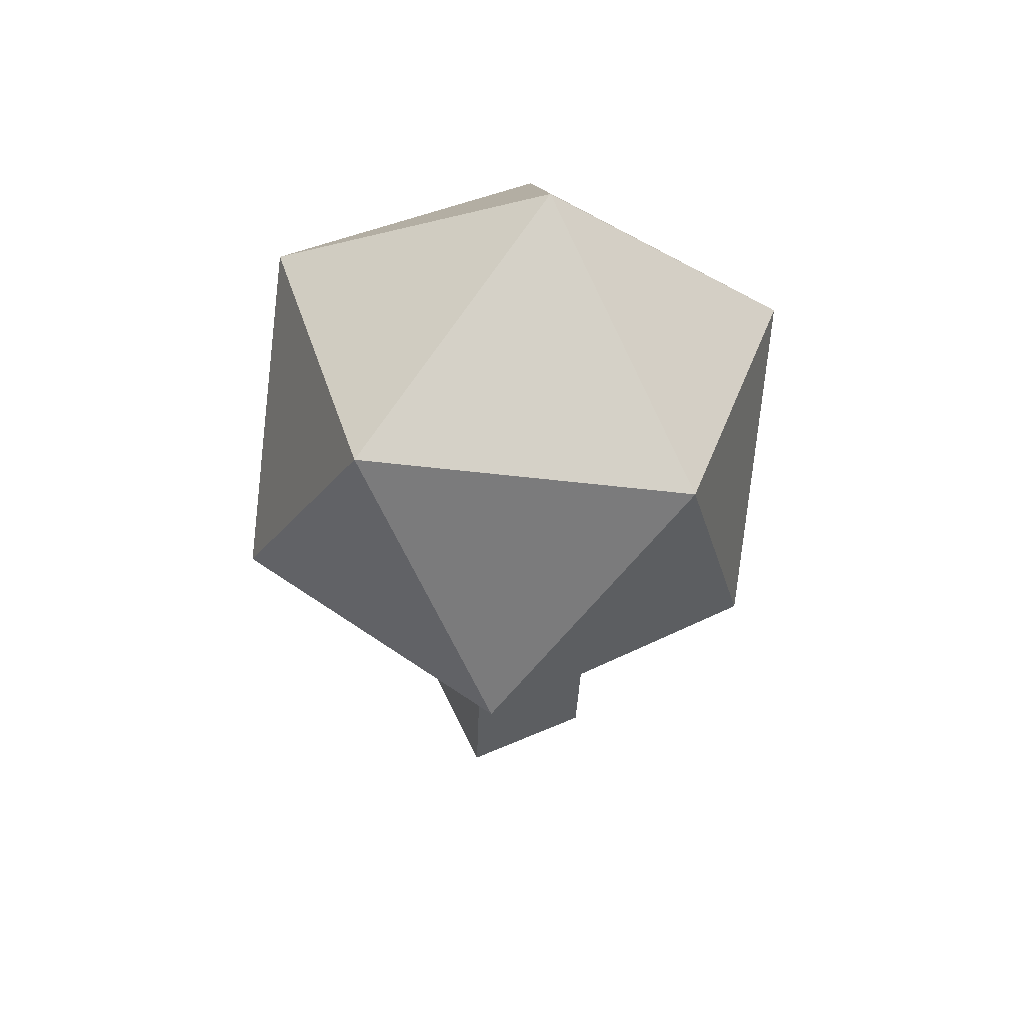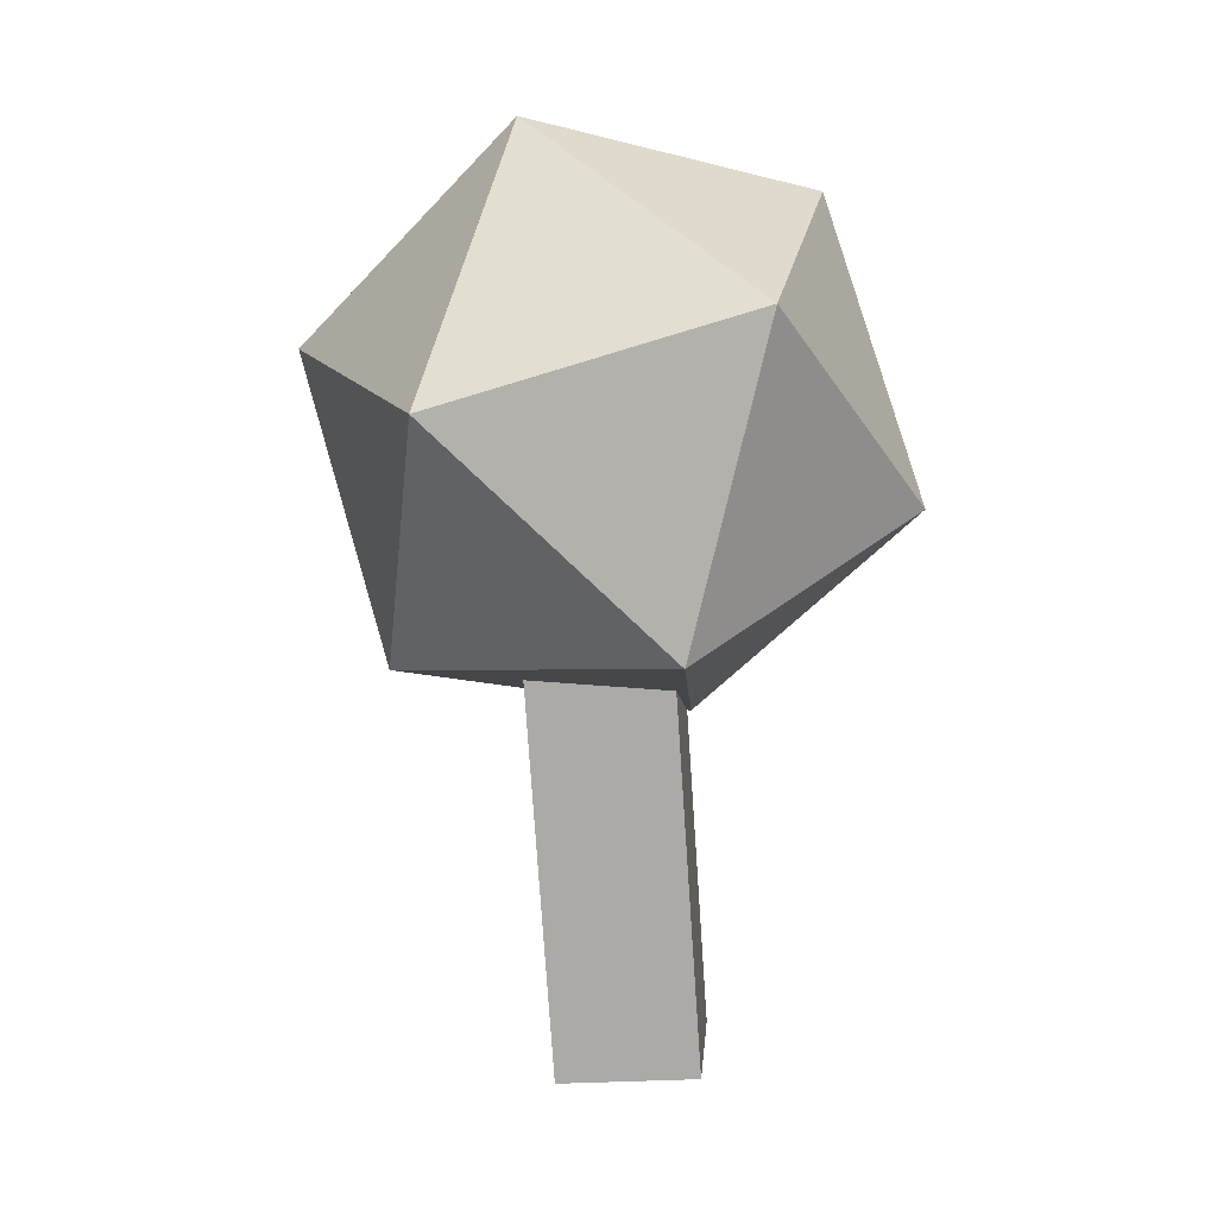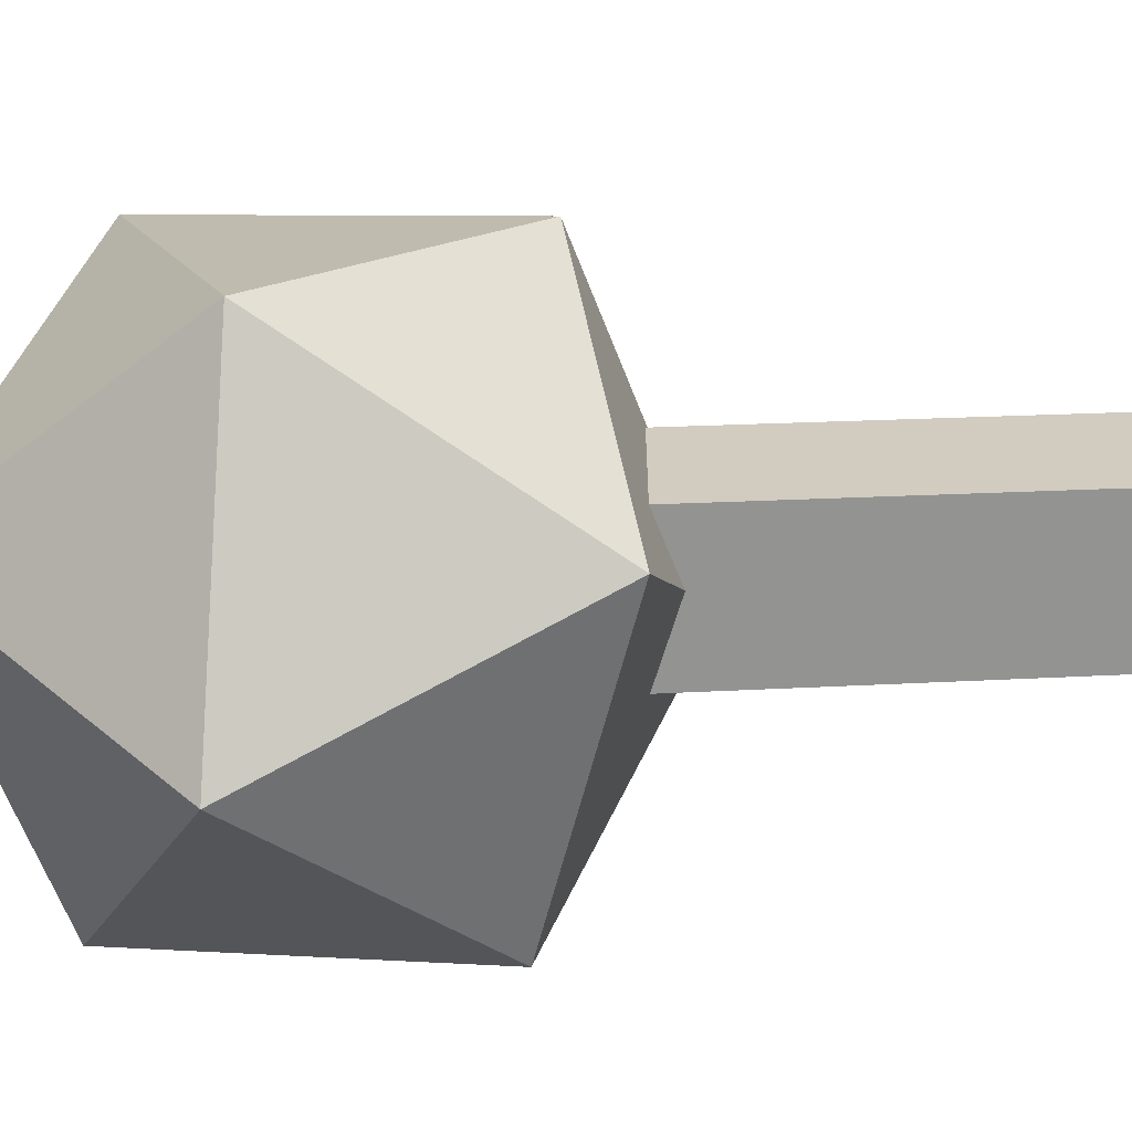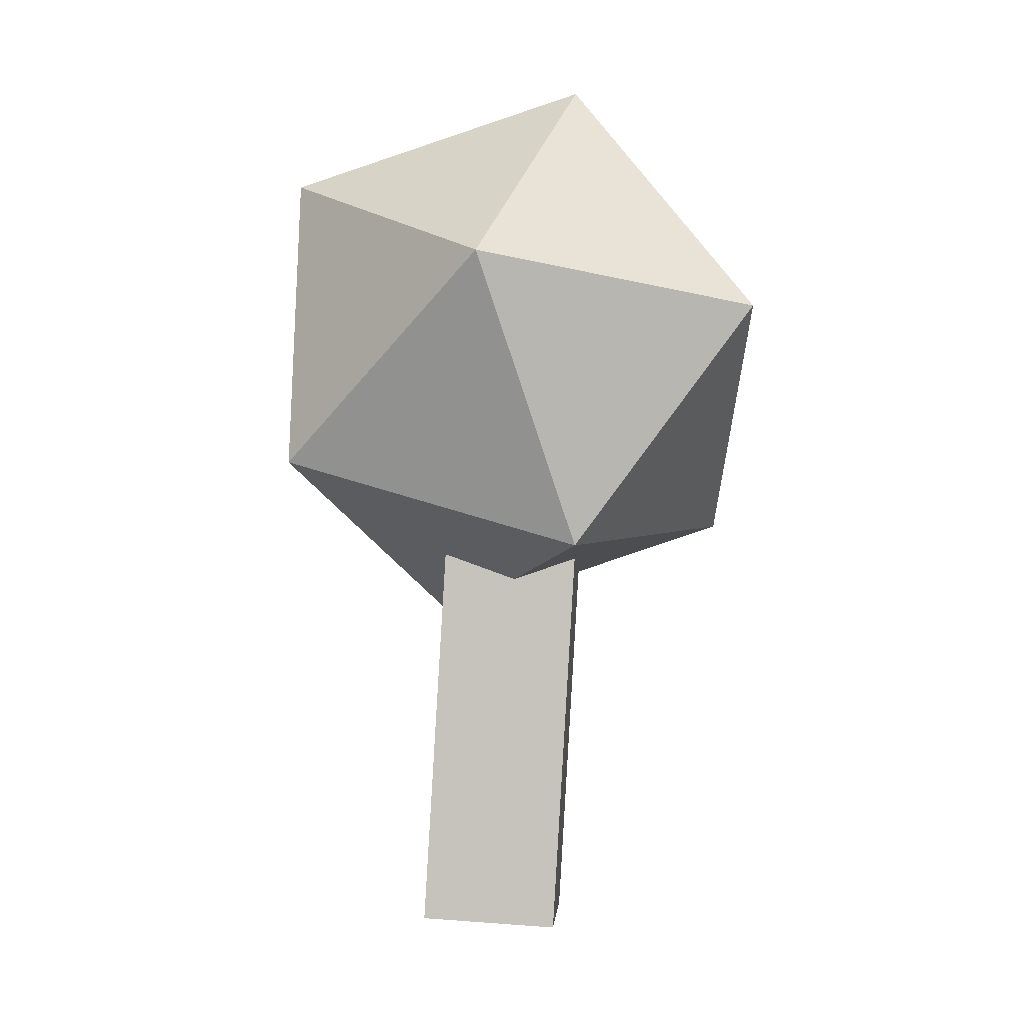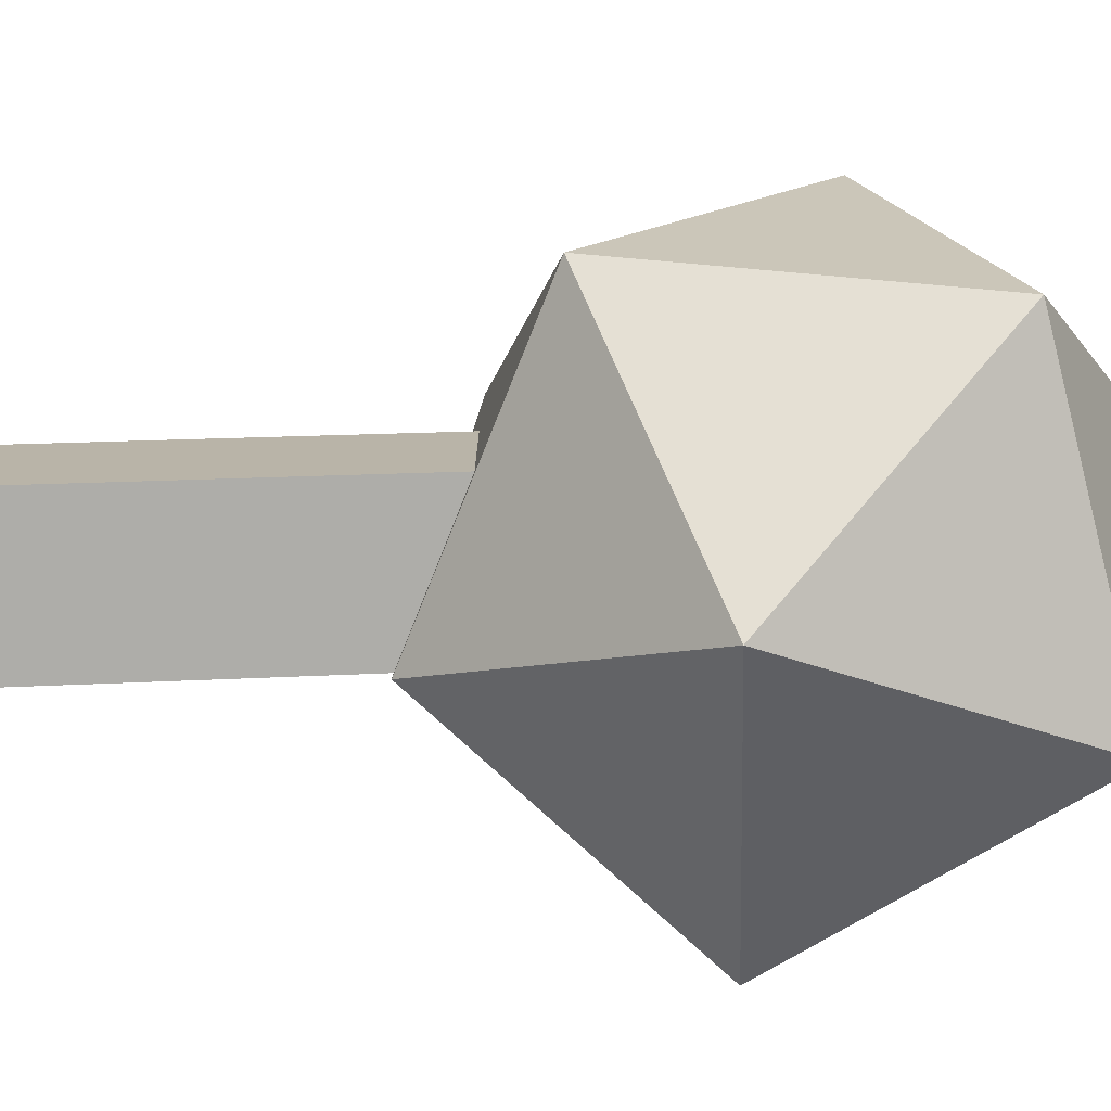
<metadata>
{"format":"obj","ext":"obj","renderer":"f3d","projection":"perspective","resolution":1024,"background":"white","views":[{"elev":61.8,"azim":-159.9,"up":"+Y"},{"elev":9.8,"azim":49.5,"up":"+Y"},{"elev":68.9,"azim":-94.2,"up":"+Z"},{"elev":-3.6,"azim":-41.1,"up":"+Y"},{"elev":-31.9,"azim":85.3,"up":"+Z"}]}
</metadata>
<code>
o Cylinder
v 0 -0.07185 -0.4213
v 0 2.305 -0.2086
v 0.4229 -0.1095 0
v 0.4229 2.267 0.2126
v 0 -0.1472 0.4213
v 0 2.229 0.6339
v -0.4229 -0.1095 0
v -0.4229 2.267 0.2126
f 1 2 4 3
f 3 4 6 5
f 5 6 8 7
f 7 8 2 1
o Icosphere
v 0 1.306 -0.3195
v 0.9347 1.736 0.5669
v -0.357 1.589 0.96
v -1.155 1.975 -0.069
v -0.357 2.36 -1.098
v 0.9347 2.213 -0.7049
v 0.357 2.671 1.365
v -0.9347 2.818 0.9722
v -0.9347 3.295 -0.2996
v 0.357 3.442 -0.6927
v 1.155 3.056 0.3363
v 0 3.725 0.5868
f 9 10 11
f 10 9 14
f 9 11 12
f 9 12 13
f 9 13 14
f 10 14 19
f 11 10 15
f 12 11 16
f 13 12 17
f 14 13 18
f 10 19 15
f 11 15 16
f 12 16 17
f 13 17 18
f 14 18 19
f 15 19 20
f 16 15 20
f 17 16 20
f 18 17 20
f 19 18 20

</code>
